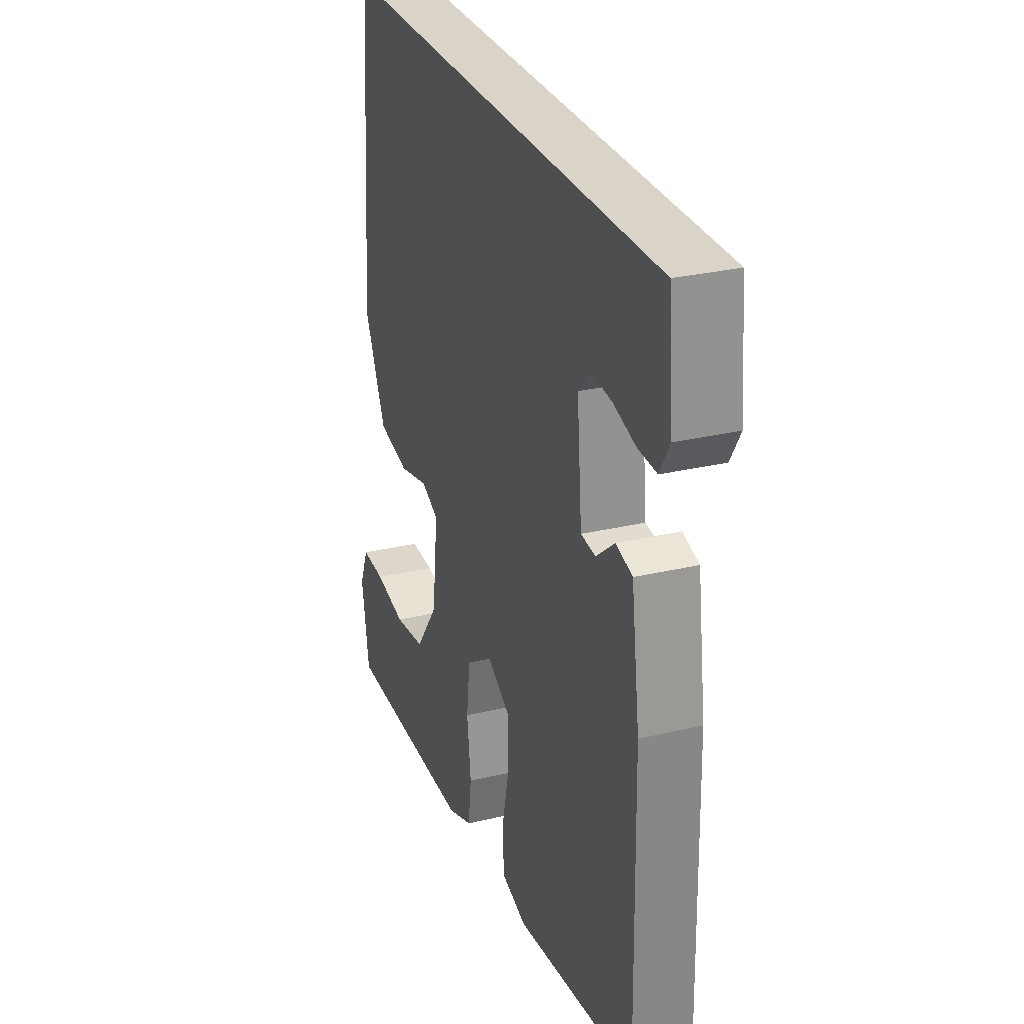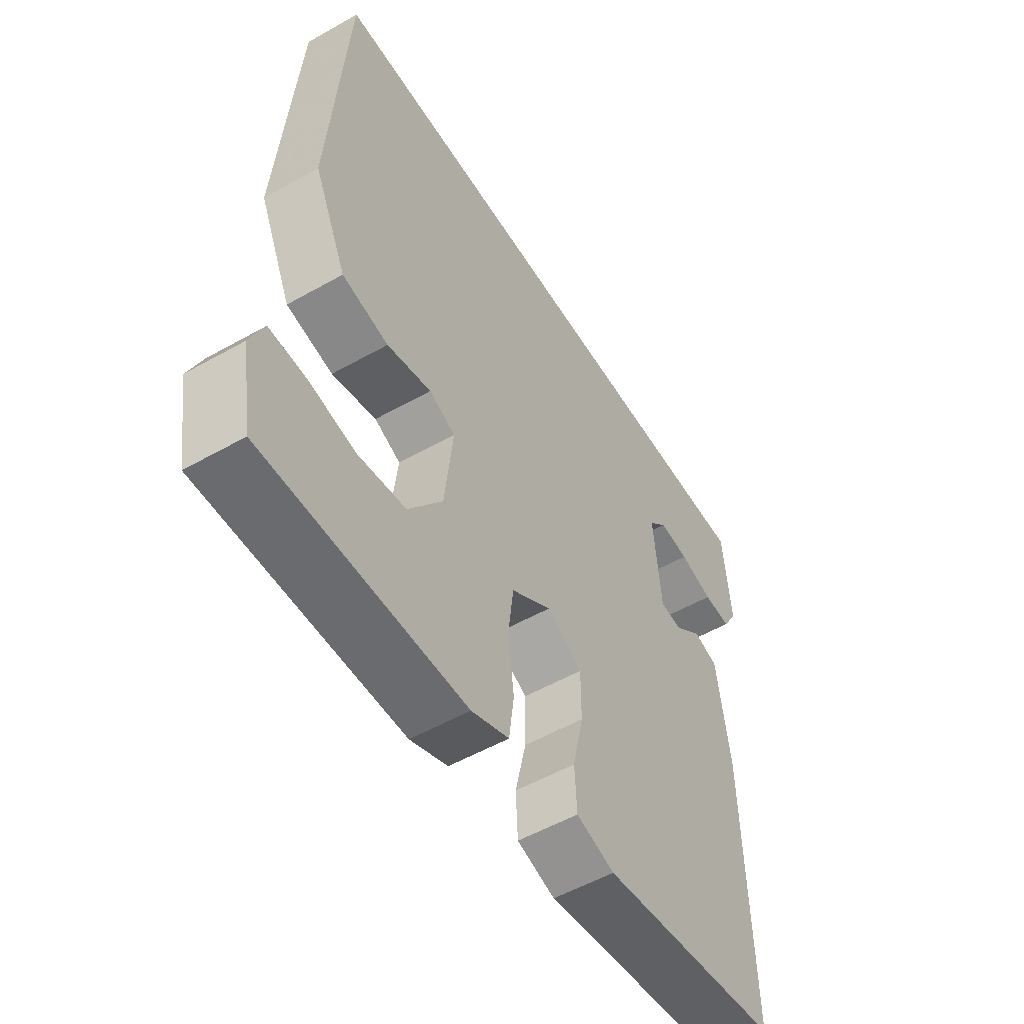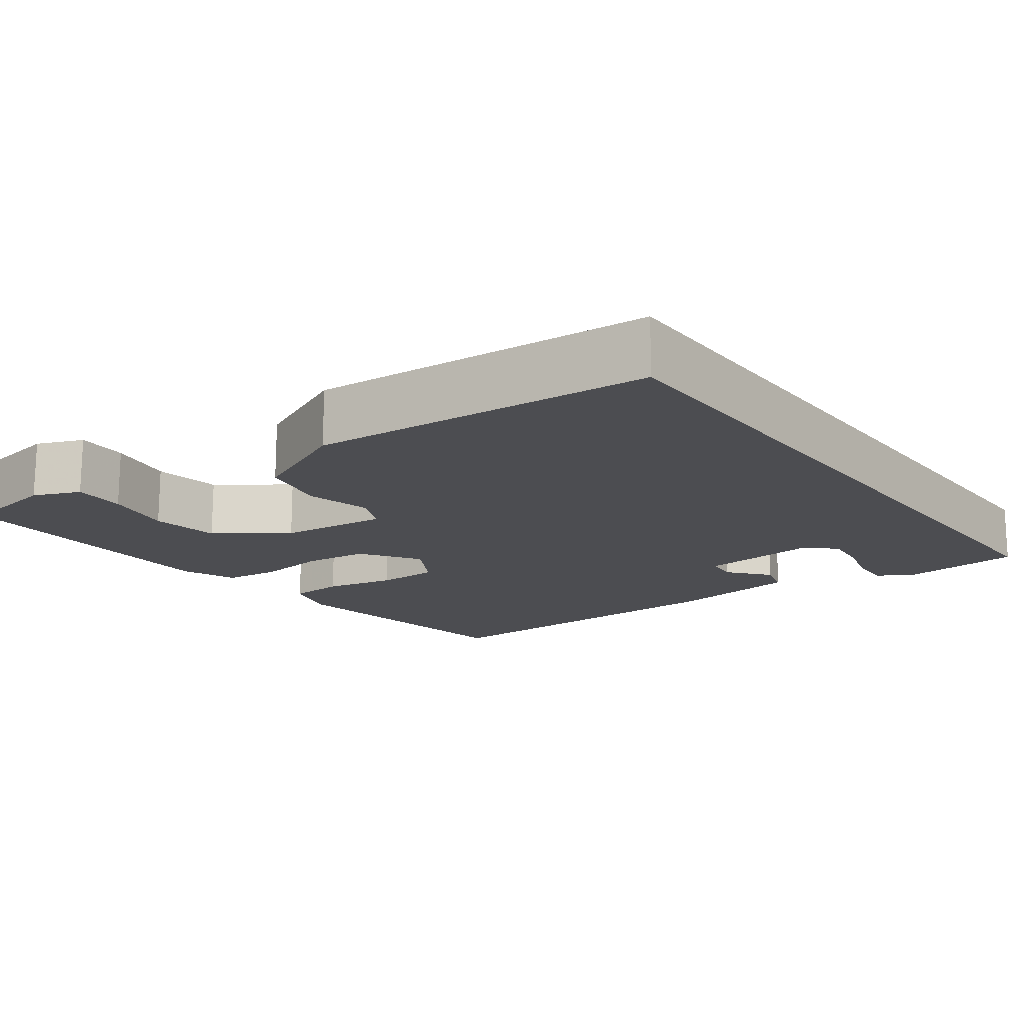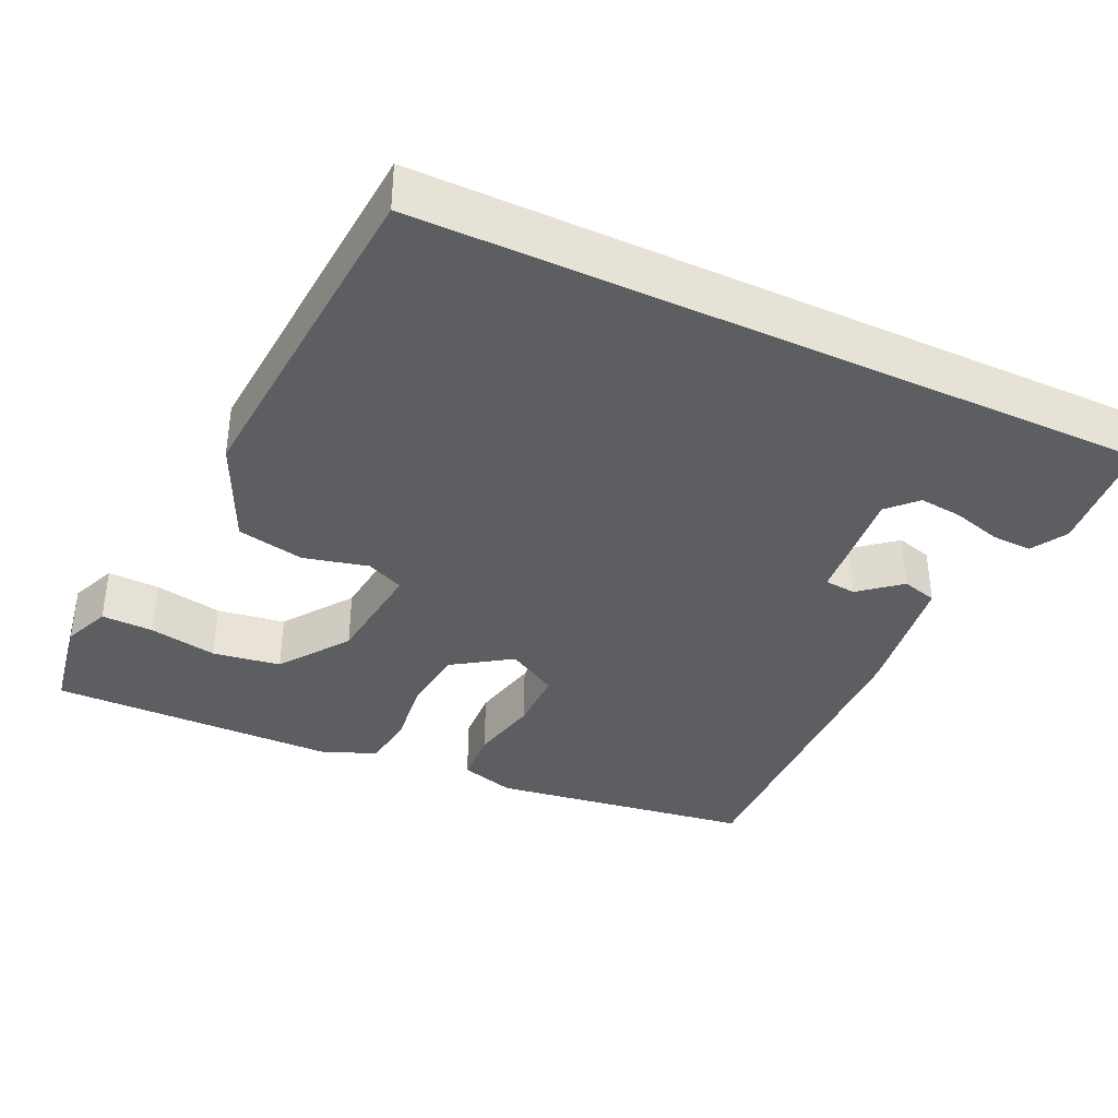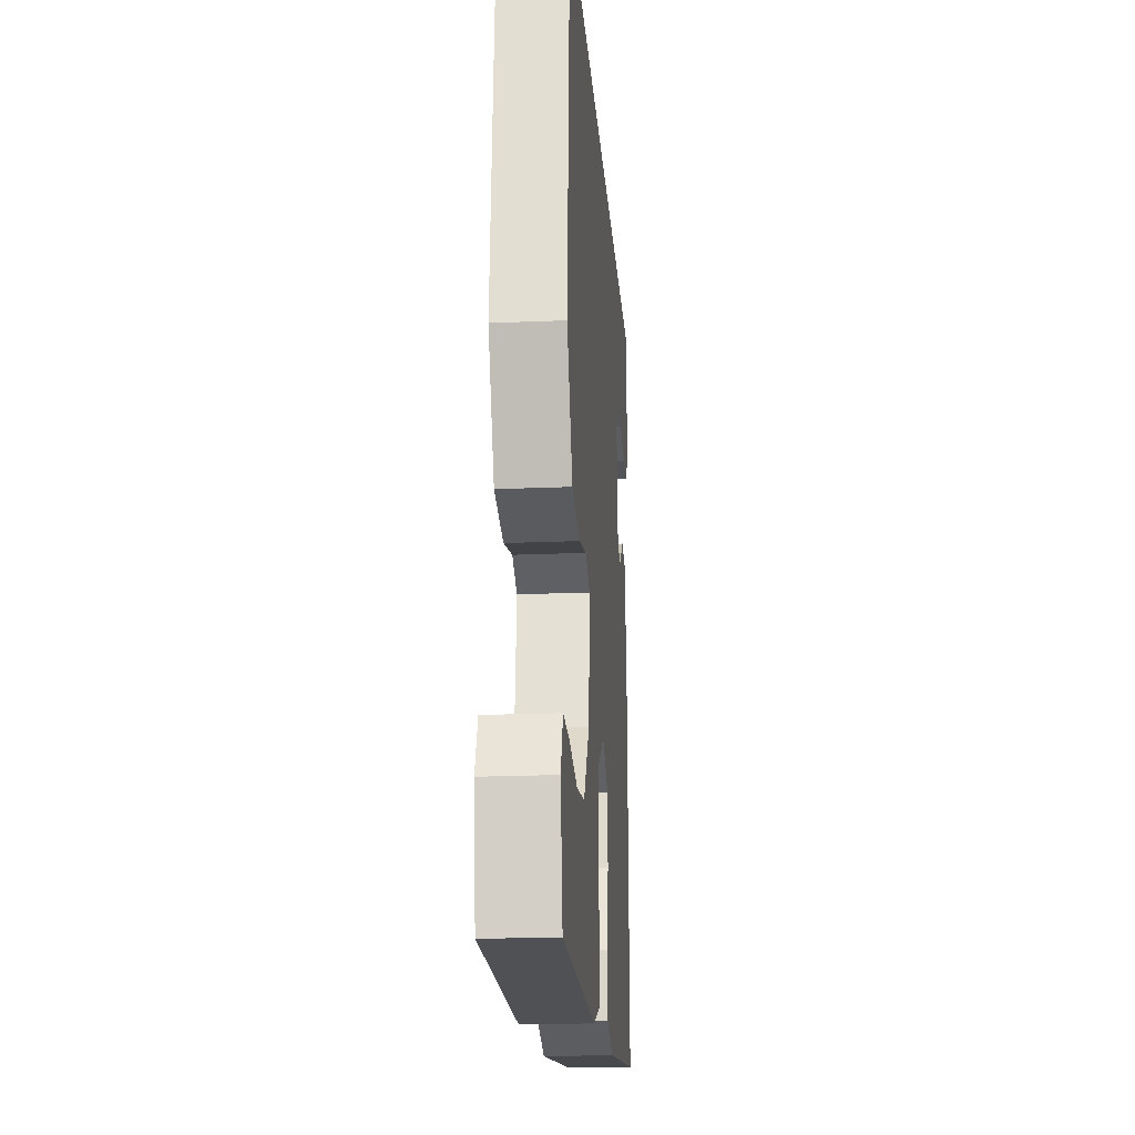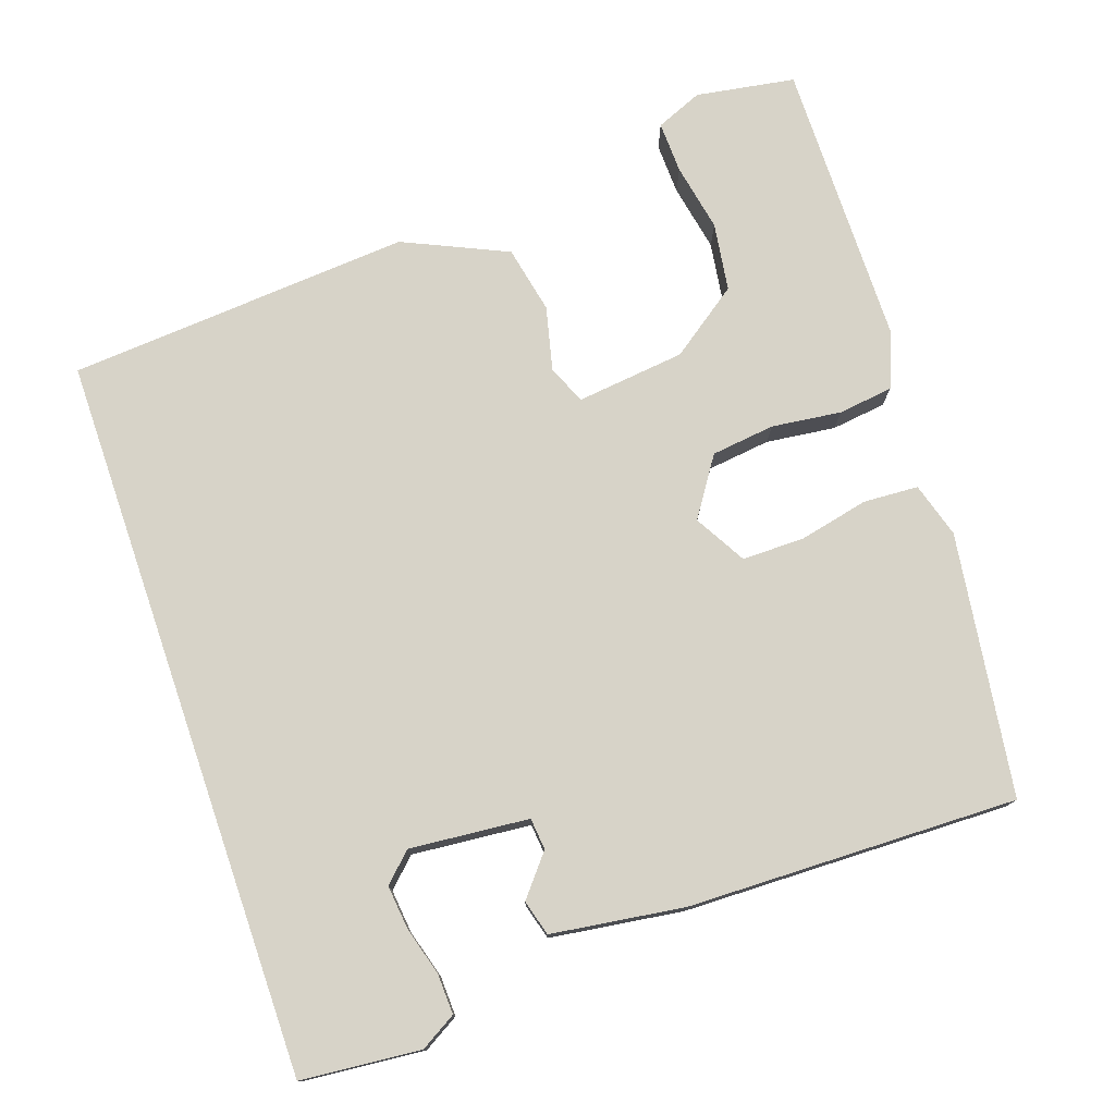
<metadata>
{"format":"obj","ext":"obj","renderer":"f3d","projection":"perspective","resolution":1024,"background":"white","views":[{"elev":28.8,"azim":70.5,"up":"+Z"},{"elev":-53.8,"azim":-58.9,"up":"+Z"},{"elev":-16.2,"azim":-53.3,"up":"+Y"},{"elev":-37.6,"azim":-24.9,"up":"+Y"},{"elev":-20.6,"azim":-85.6,"up":"+Z"},{"elev":76.7,"azim":71.0,"up":"+Y"}]}
</metadata>
<code>
v 0.475 0.07 -0.435
v 0.136 0.07 -0.484
v 0.065 0.07 -0.463
v 0.061 0.07 -0.392
v 0.081 0.07 -0.302
v 0.081 0.07 -0.222
v 0.015 0.07 -0.184
v -0.06 0.07 -0.234
v -0.07 0.07 -0.316
v -0.059 0.07 -0.406
v -0.068 0.07 -0.477
v -0.138 0.07 -0.505
v -0.51 0.07 -0.509
v -0.531 0.07 -0.381
v -0.506 0.07 -0.321
v -0.439 0.07 -0.323
v -0.351 0.07 -0.34
v -0.263 0.07 -0.327
v -0.199 0.07 -0.238
v -0.183 0.07 -0.098
v -0.232 0.07 -0.076
v -0.315 0.07 -0.096
v -0.402 0.07 -0.078
v -0.463 0.07 0.056
v -0.43 0.07 0.5
v 0.508 0.07 0.5
v 0.522 0.07 0.346
v 0.495 0.07 0.3
v 0.443 0.07 0.302
v 0.38 0.07 0.32
v 0.324 0.07 0.326
v 0.289 0.07 0.29
v 0.303 0.07 0.136
v 0.344 0.07 0.132
v 0.396 0.07 0.175
v 0.442 0.07 0.162
v 0.466 0.07 -0.009
v 0.475 0 -0.435
v 0.136 0 -0.484
v 0.065 0 -0.463
v 0.061 0 -0.392
v 0.081 0 -0.302
v 0.081 0 -0.222
v 0.015 0 -0.184
v -0.06 0 -0.234
v -0.07 0 -0.316
v -0.059 0 -0.406
v -0.068 0 -0.477
v -0.138 0 -0.505
v -0.51 0 -0.509
v -0.531 0 -0.381
v -0.506 0 -0.321
v -0.439 0 -0.323
v -0.351 0 -0.34
v -0.263 0 -0.327
v -0.199 0 -0.238
v -0.183 0 -0.098
v -0.232 0 -0.076
v -0.315 0 -0.096
v -0.402 0 -0.078
v -0.463 0 0.056
v -0.43 0 0.5
v 0.508 0 0.5
v 0.522 0 0.346
v 0.495 0 0.3
v 0.443 0 0.302
v 0.38 0 0.32
v 0.324 0 0.326
v 0.289 0 0.29
v 0.303 0 0.136
v 0.344 0 0.132
v 0.396 0 0.175
v 0.442 0 0.162
v 0.466 0 -0.009
f 3 4 5
f 2 3 5
f 1 2 5
f 37 1 5
f 36 37 5
f 35 36 5
f 34 35 5
f 33 34 5 6
f 32 33 6 7
f 28 29 30
f 27 28 30
f 26 27 30
f 26 30 31
f 25 26 31
f 24 25 31
f 23 24 31
f 22 23 31
f 21 22 31
f 20 21 31 32
f 15 16 17
f 14 15 17
f 13 14 17
f 12 13 17
f 11 12 17
f 10 11 17
f 9 10 17 18
f 8 9 18 19
f 19 20 32
f 8 19 32
f 7 8 32
f 42 41 40
f 42 40 39
f 42 39 38
f 42 38 74
f 42 74 73
f 42 73 72
f 42 72 71
f 43 42 71 70
f 44 43 70 69
f 67 66 65
f 67 65 64
f 67 64 63
f 68 67 63
f 68 63 62
f 68 62 61
f 68 61 60
f 68 60 59
f 68 59 58
f 69 68 58 57
f 54 53 52
f 54 52 51
f 54 51 50
f 54 50 49
f 54 49 48
f 54 48 47
f 55 54 47 46
f 56 55 46 45
f 69 57 56
f 69 56 45
f 69 45 44
f 1 38 39 2
f 2 39 40 3
f 3 40 41 4
f 4 41 42 5
f 5 42 43 6
f 6 43 44 7
f 7 44 45 8
f 8 45 46 9
f 9 46 47 10
f 10 47 48 11
f 11 48 49 12
f 12 49 50 13
f 13 50 51 14
f 14 51 52 15
f 15 52 53 16
f 16 53 54 17
f 17 54 55 18
f 18 55 56 19
f 19 56 57 20
f 20 57 58 21
f 21 58 59 22
f 22 59 60 23
f 23 60 61 24
f 24 61 62 25
f 25 62 63 26
f 26 63 64 27
f 27 64 65 28
f 28 65 66 29
f 29 66 67 30
f 30 67 68 31
f 31 68 69 32
f 32 69 70 33
f 33 70 71 34
f 34 71 72 35
f 35 72 73 36
f 36 73 74 37
f 37 74 38 1

</code>
